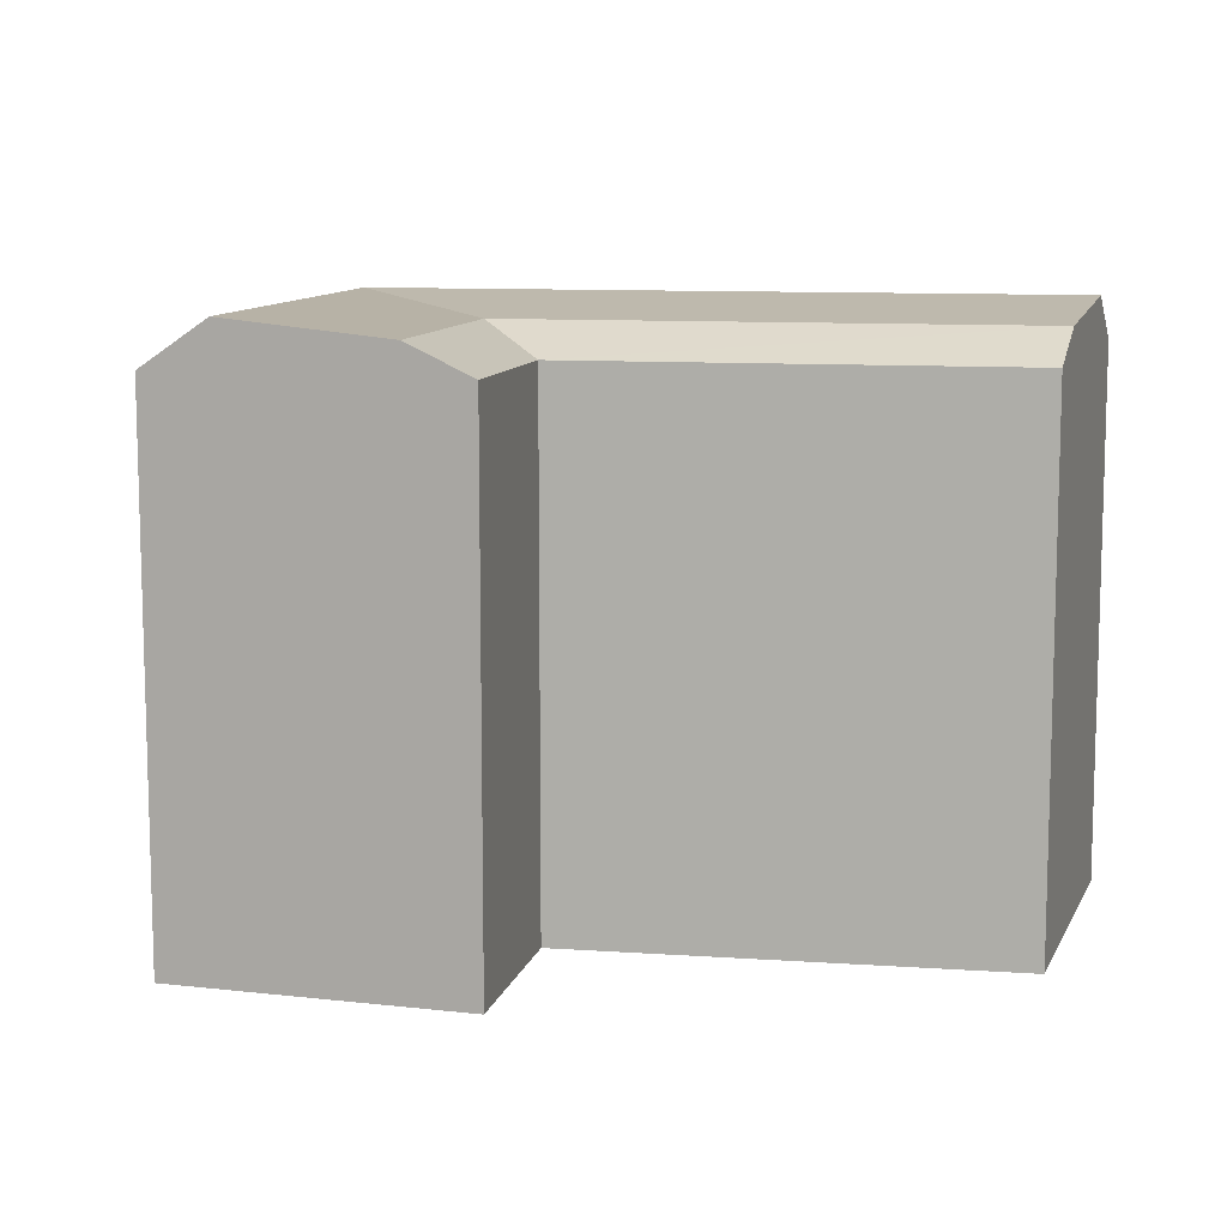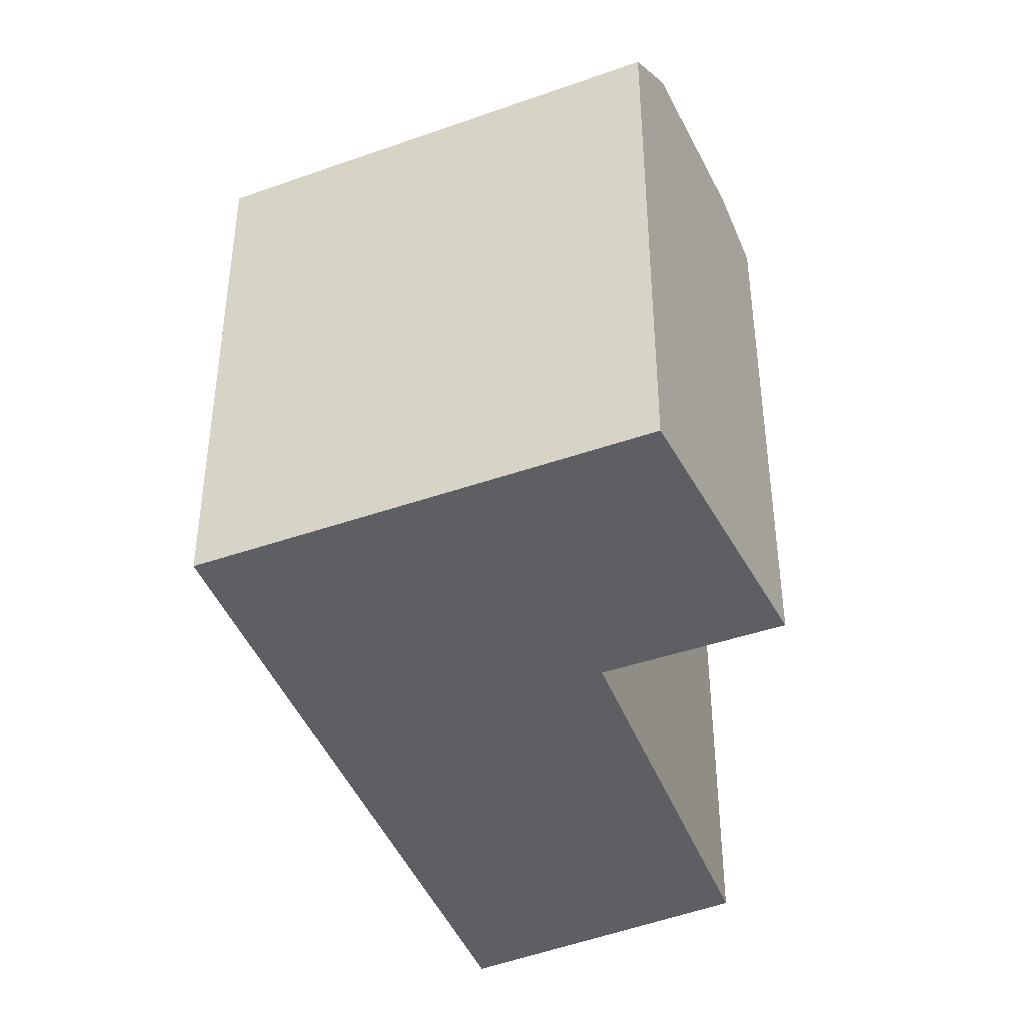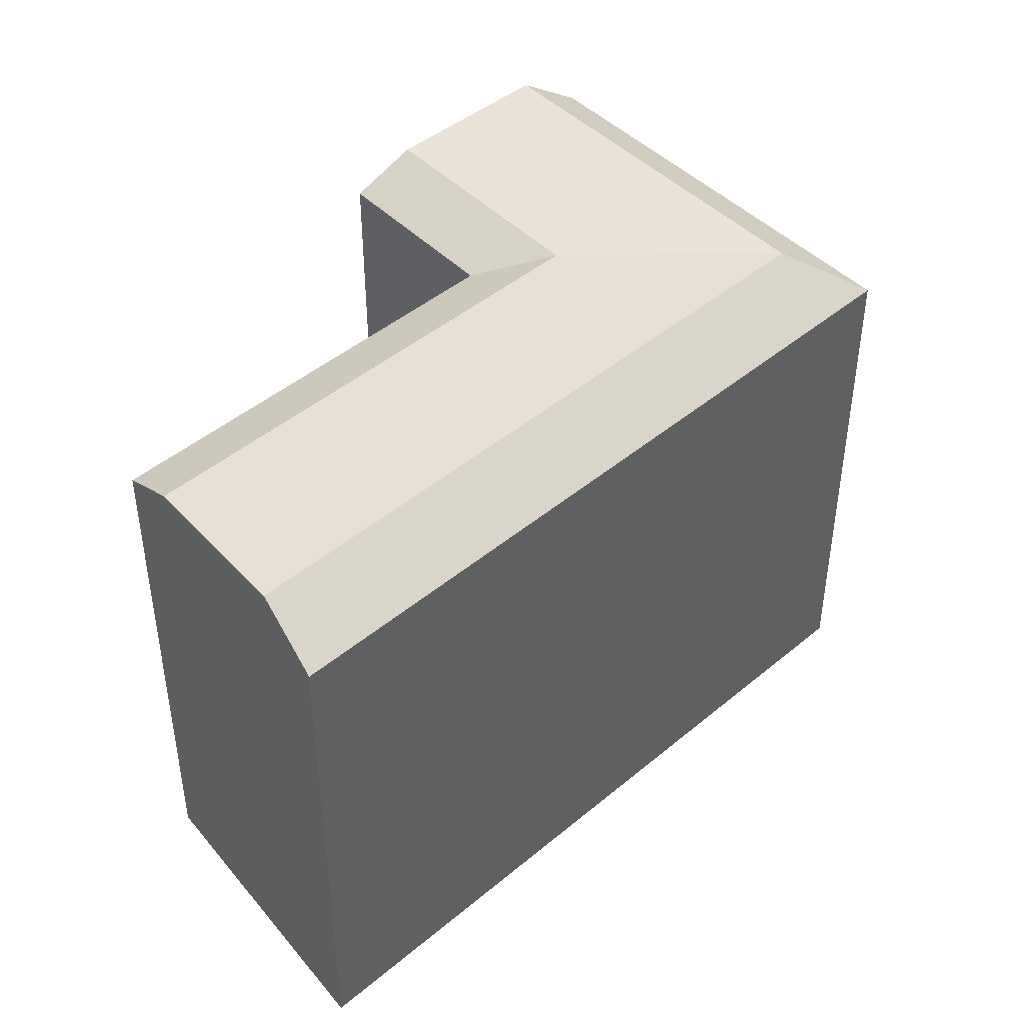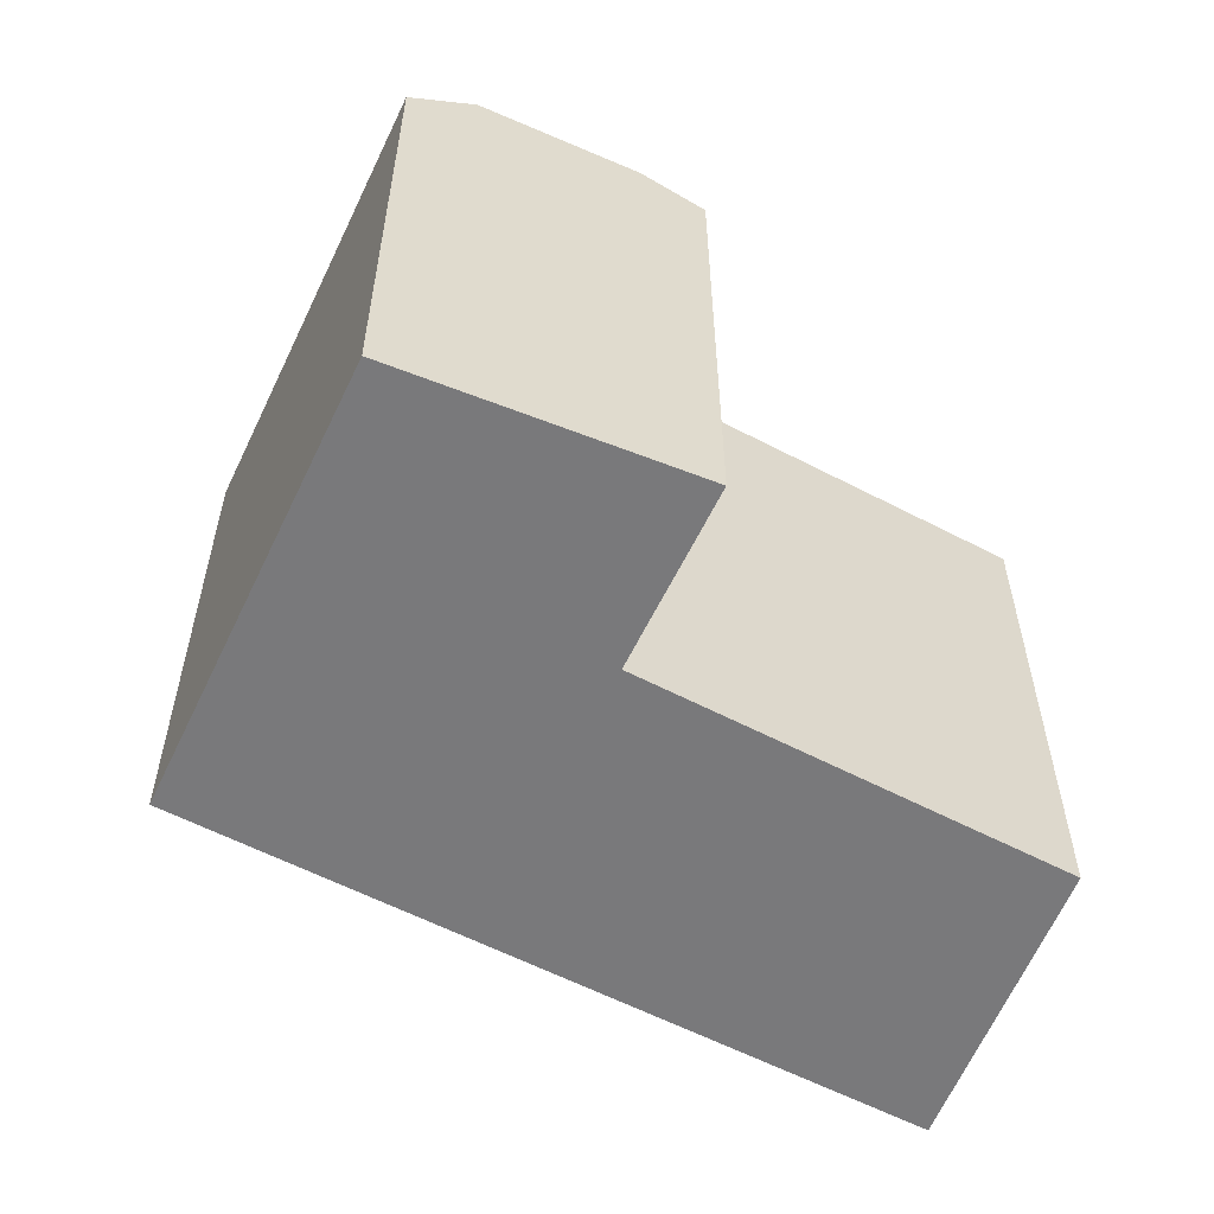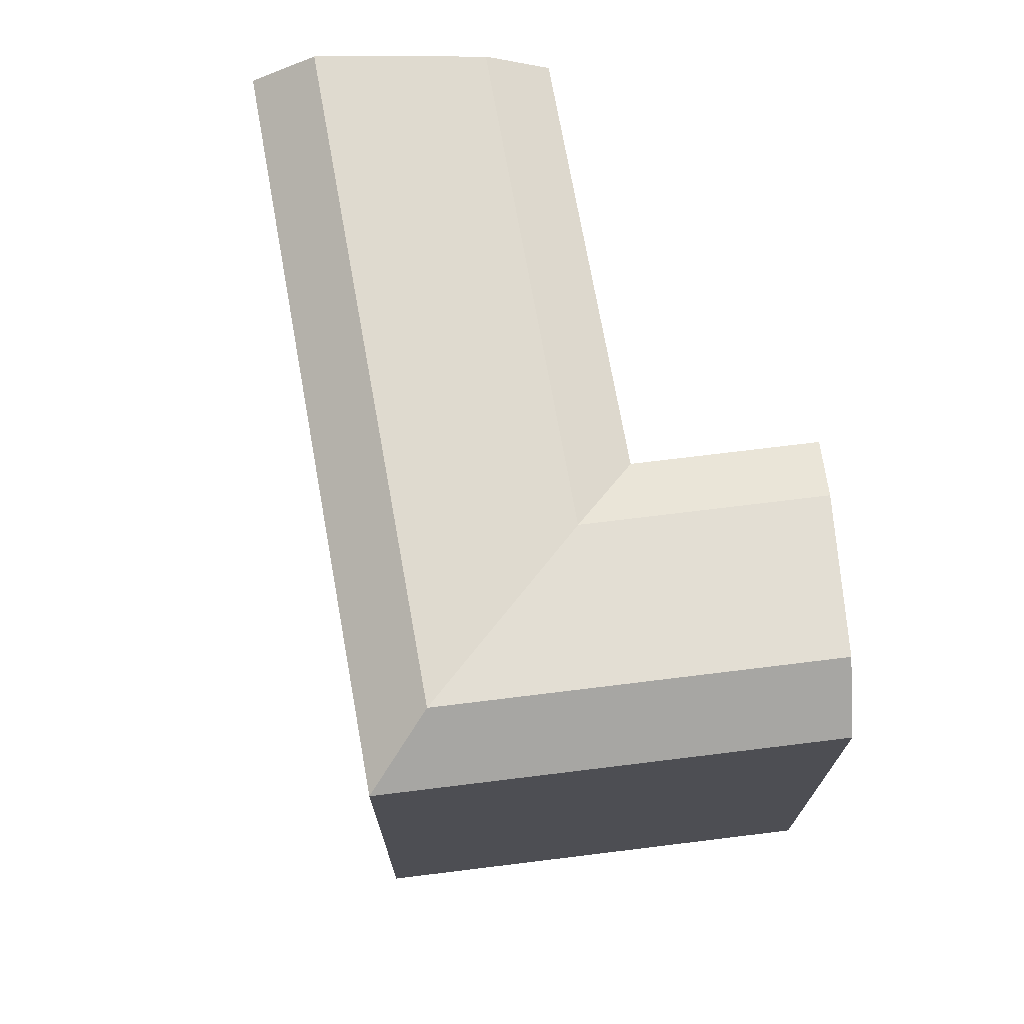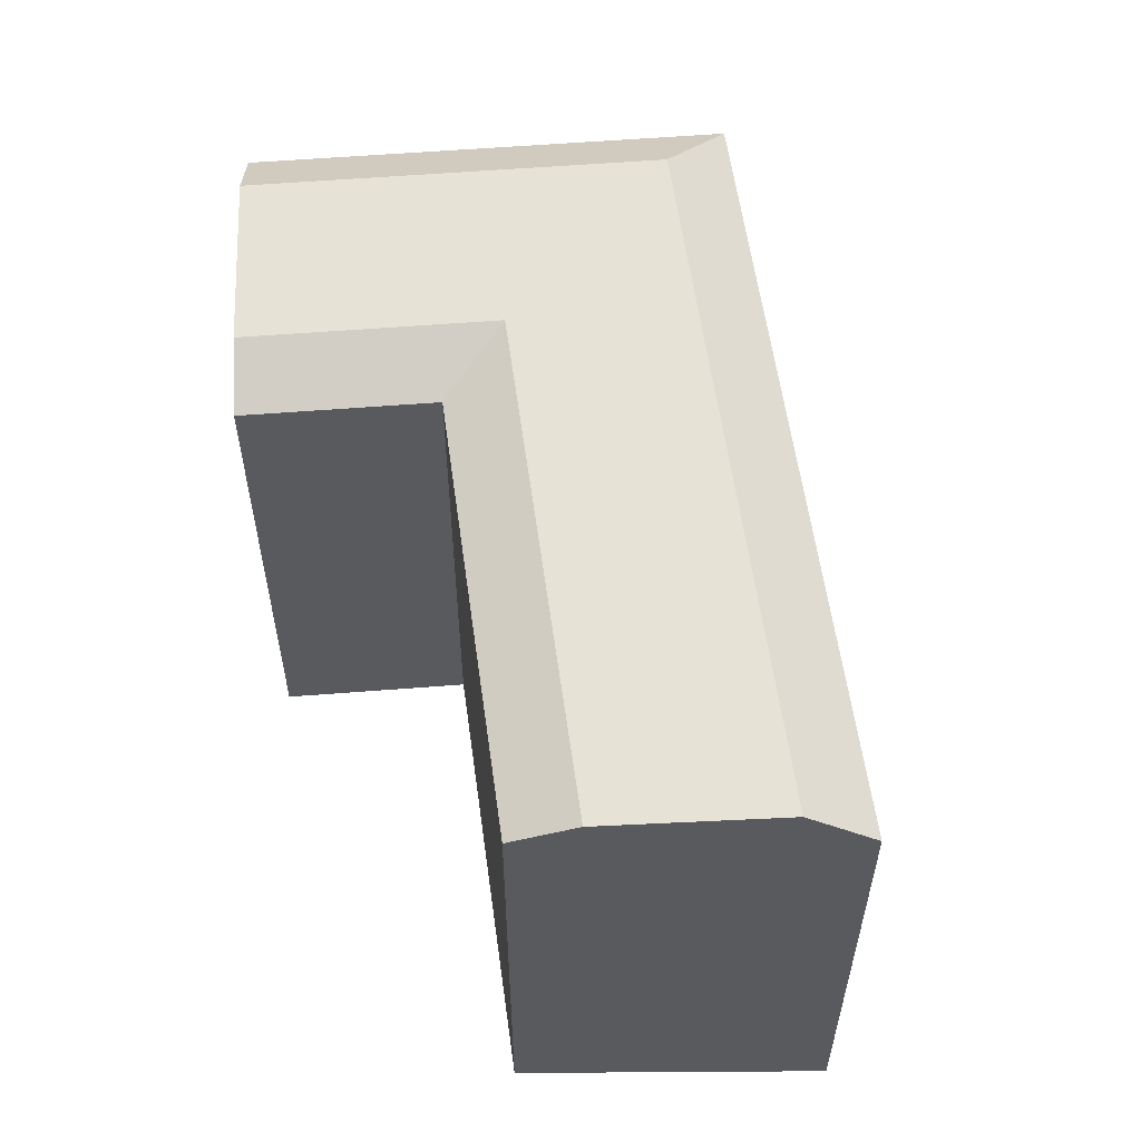
<metadata>
{"format":"obj","ext":"obj","renderer":"f3d","projection":"perspective","resolution":1024,"background":"white","views":[{"elev":10.3,"azim":139.2,"up":"+Y"},{"elev":-42.0,"azim":59.3,"up":"+Y"},{"elev":44.9,"azim":-94.7,"up":"+Y"},{"elev":-57.9,"azim":100.9,"up":"+Y"},{"elev":72.4,"azim":29.2,"up":"+Y"},{"elev":58.3,"azim":-148.4,"up":"+Y"}]}
</metadata>
<code>
v  22.4 20.93 -1.684
v  17.35 22.13 -9.476
v  20.93 22.75 -3.949
v  15.93 20.93 -11.67
v  15.93 7.143e-16 -11.66
v  22.4 1.031e-16 -1.684
v  17.35 5.802e-16 -9.475
v  20.93 2.418e-16 -3.949
v  -3.59 22.13 -19.53
v  -11.83 20.93 -14.39
v  -9.538 22.75 -15.82
v  -1.377 20.93 -20.92
v  -1.377 1.281e-15 -20.92
v  -3.591 1.196e-15 -19.53
v  -9.539 9.687e-16 -15.82
v  -11.83 8.812e-16 -14.39
v  17.43 -7.629e-07 1.96
v  7.553 -7.629e-07 9.189
v  7.554 20.93 9.188
v  17.43 20.93 1.959
v  0.0004461 20.93 -0.0006627
v  0 -7.629e-07 -4.672e-23
v  9.874 20.93 -7.23
v  9.873 -7.629e-07 -7.229
v  2.178 22.75 -1.595
v  8.018 22.75 5.508
v  15.71 22.75 -0.1259
v  7.768 22.13 -5.688
v  9.425 22.13 -3.672
v  11.53 22.13 -5.214
g defaultobject
f 1 2 3
f 2 1 4
f 4 1 5
f 5 1 6
f 5 6 7
f 7 6 8
f 9 10 11
f 10 9 12
f 10 12 13
f 10 13 14
f 10 14 15
f 10 15 16
f 1 17 6
f 17 1 18
f 18 1 19
f 19 1 20
f 16 21 10
f 21 16 19
f 19 16 22
f 19 22 18
f 23 5 24
f 5 23 4
f 13 23 24
f 23 13 12
f 10 25 11
f 25 10 21
f 25 21 26
f 26 21 19
f 3 20 1
f 20 3 27
f 20 27 19
f 19 27 26
f 11 28 9
f 28 11 25
f 28 25 29
f 29 25 26
f 2 27 3
f 27 2 30
f 27 30 26
f 26 30 29
f 9 23 12
f 23 9 28
f 23 28 29
f 4 30 2
f 30 4 23
f 30 23 29
f 22 17 18
f 17 22 6
f 6 22 8
f 8 22 7
f 7 22 24
f 24 22 16
f 24 16 13
f 13 16 15
f 13 15 14
f 5 7 24

</code>
